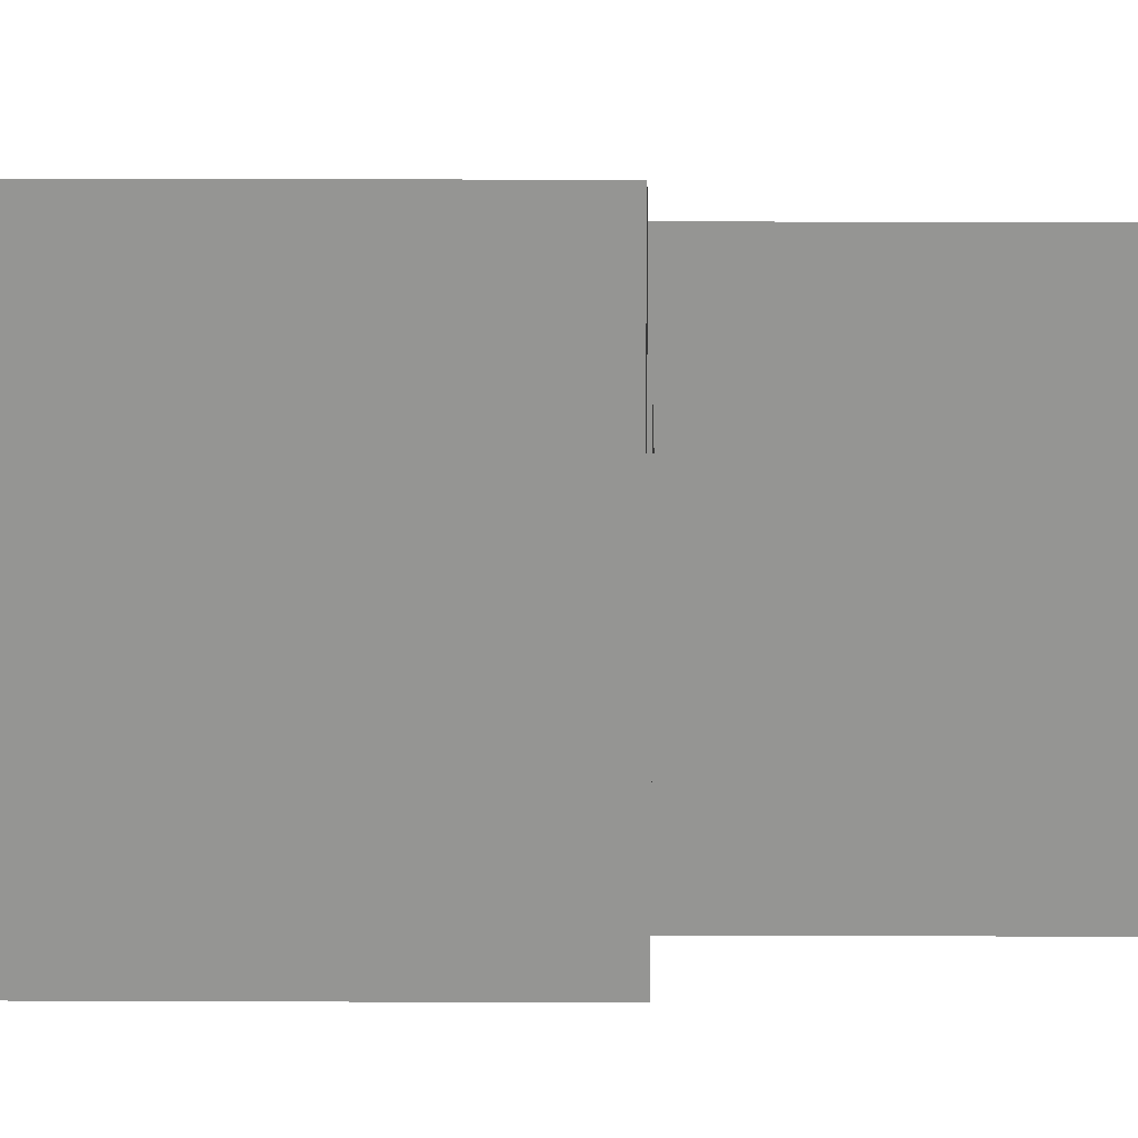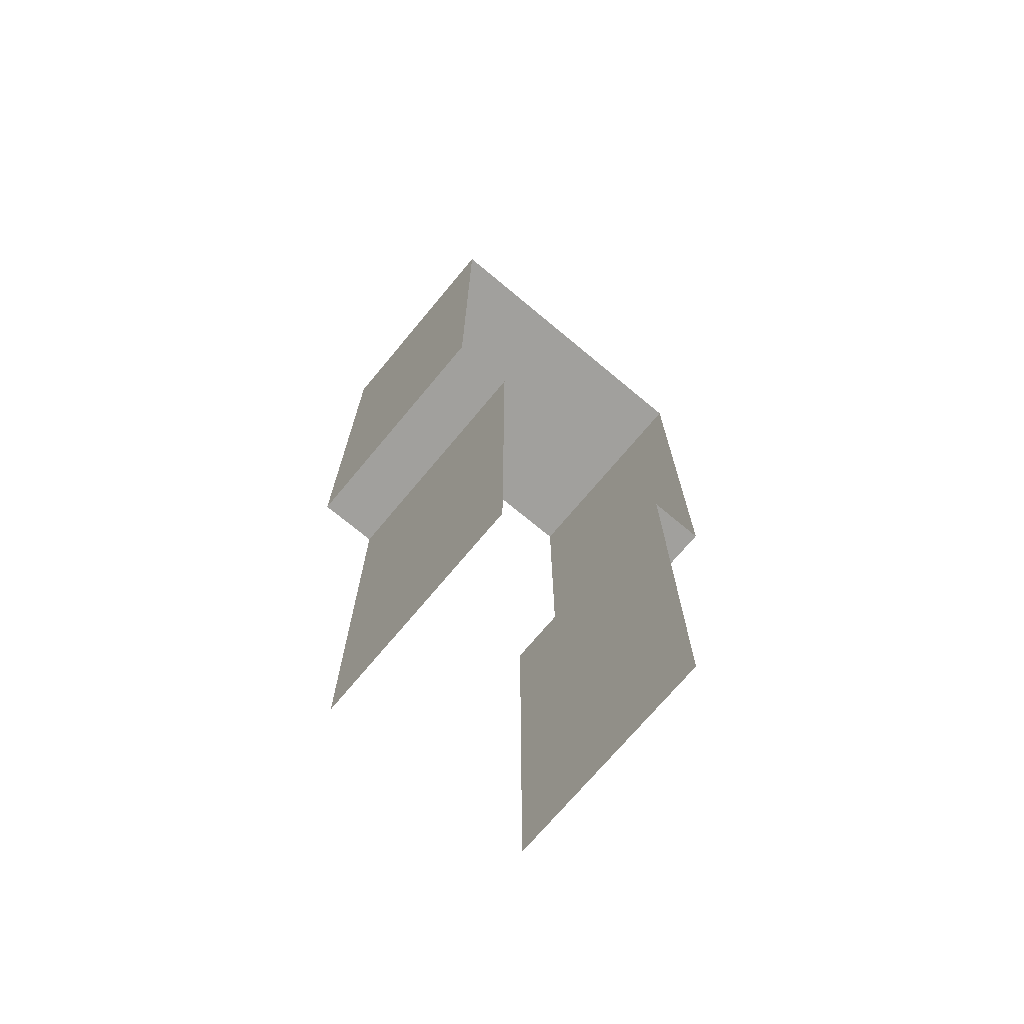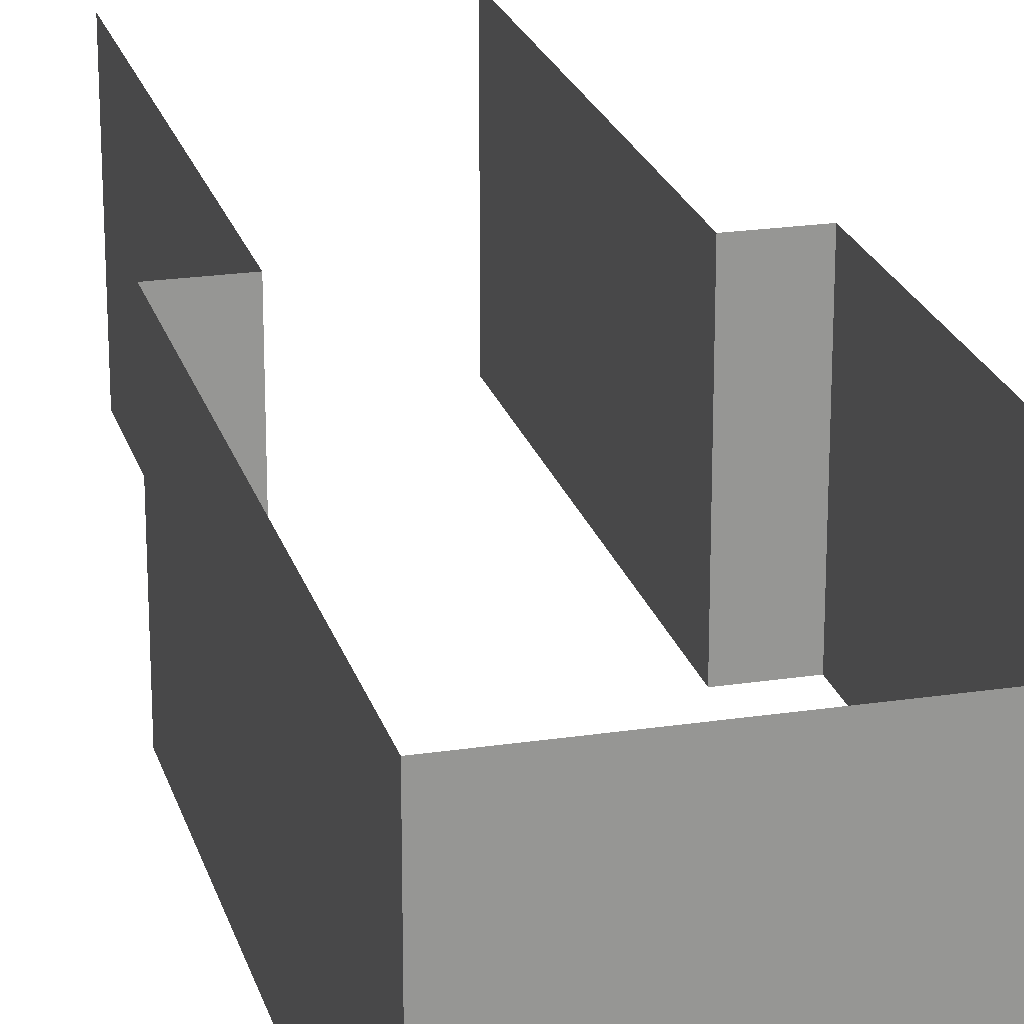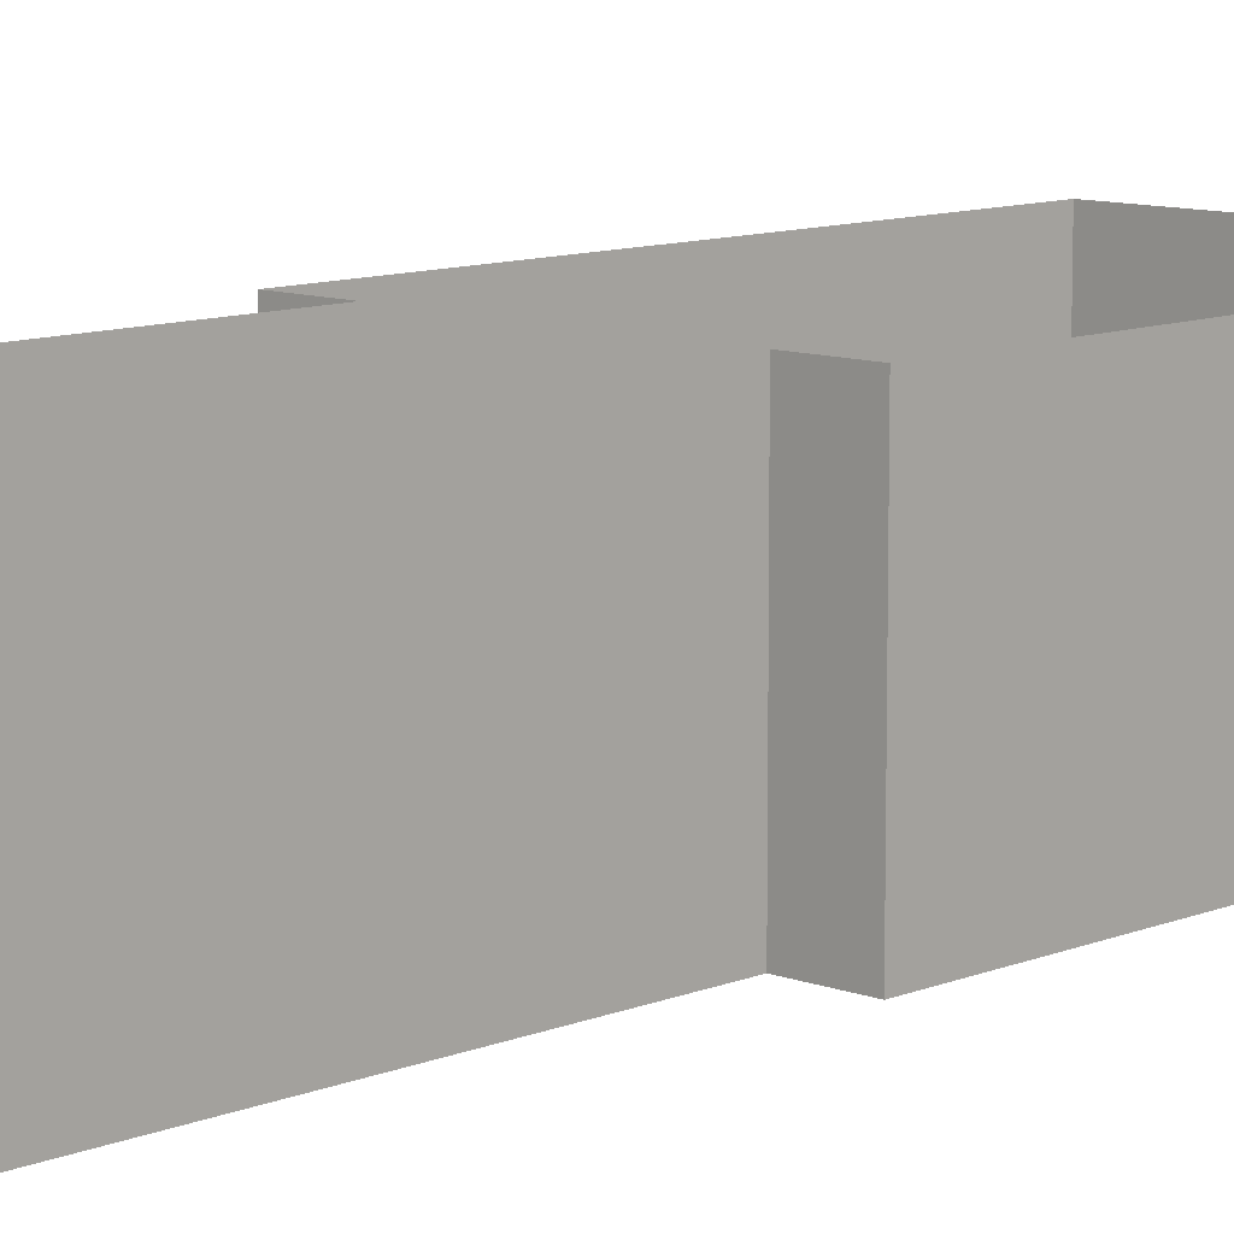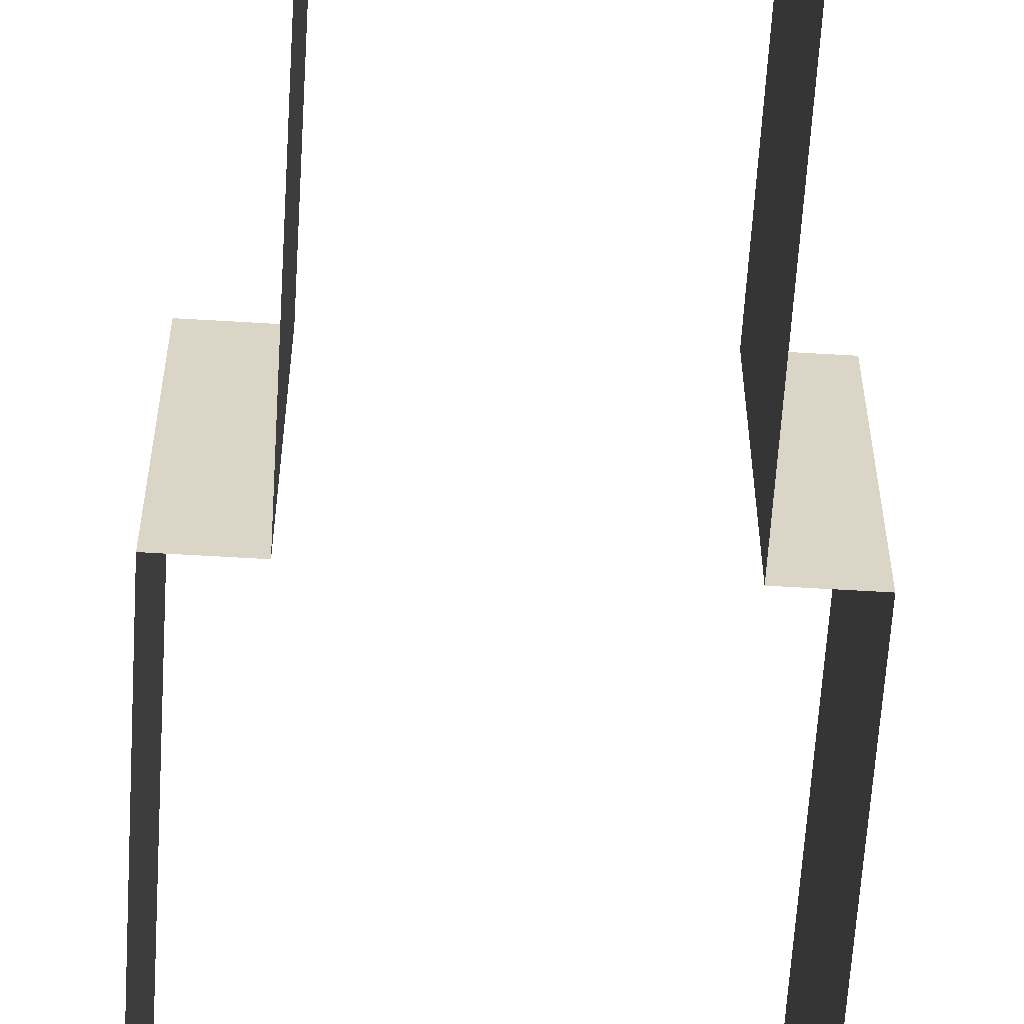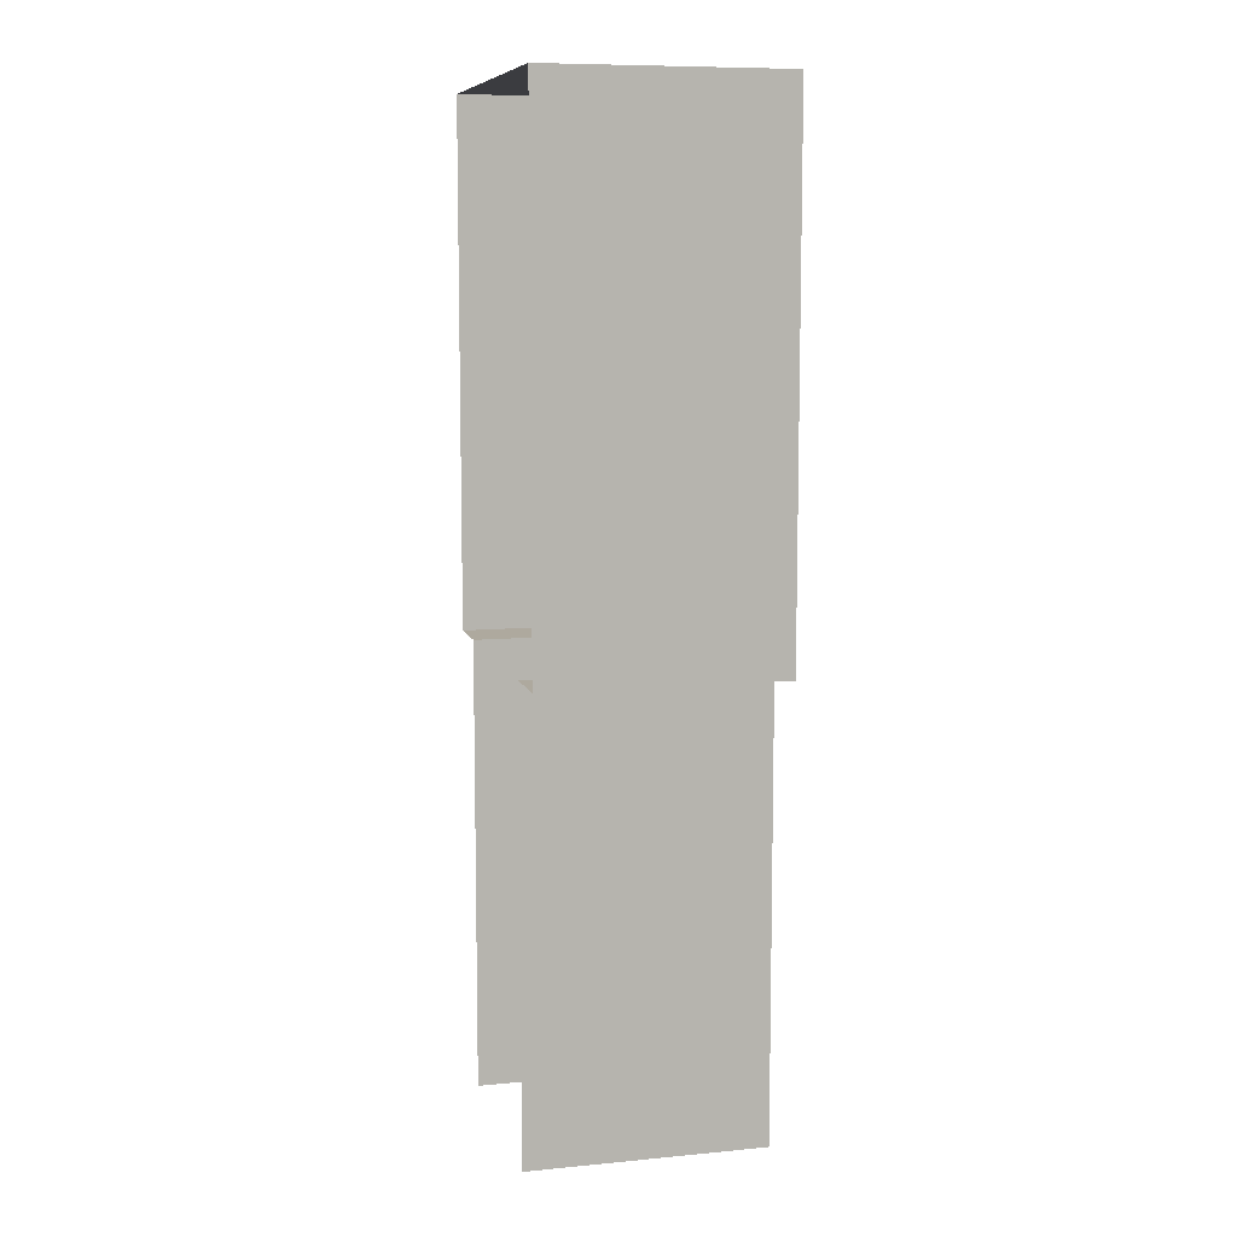
<metadata>
{"format":"obj","ext":"obj","renderer":"f3d","projection":"perspective","resolution":1024,"background":"white","views":[{"elev":22.6,"azim":-89.6,"up":"+Z"},{"elev":-71.7,"azim":-39.8,"up":"+Y"},{"elev":22.2,"azim":165.3,"up":"+Z"},{"elev":10.1,"azim":43.8,"up":"+Z"},{"elev":-61.5,"azim":-3.5,"up":"+Z"},{"elev":9.1,"azim":-104.1,"up":"+Y"}]}
</metadata>
<code>
o #ID705
v 0.08843 0.5819 0.5434
v 0.08843 0.574 0.5393
v 0.08843 0.574 0.5434
v 0.08843 0.5819 0.5393
v 0.08843 0.5819 0.5434
v 0.08739 0.5819 0.5393
v 0.08843 0.5819 0.5393
v 0.08739 0.5819 0.5434
v 0.08739 0.591 0.5434
v 0.08739 0.5819 0.5393
v 0.08739 0.5819 0.5434
v 0.08739 0.591 0.5393
v 0.08739 0.591 0.5434
v 0.09327 0.591 0.5393
v 0.08739 0.591 0.5393
v 0.09327 0.591 0.5434
v 0.09327 0.591 0.5393
v 0.09327 0.5819 0.5434
v 0.09327 0.5819 0.5393
v 0.09327 0.591 0.5434
v 0.09327 0.5819 0.5434
v 0.09226 0.5819 0.5393
v 0.09327 0.5819 0.5393
v 0.09226 0.5819 0.5434
v 0.09226 0.5819 0.5393
v 0.09226 0.574 0.5434
v 0.09226 0.574 0.5393
v 0.09226 0.5819 0.5434
f 1 2 3
f 2 1 4
f 5 6 7
f 6 5 8
f 9 10 11
f 10 9 12
f 13 14 15
f 14 13 16
f 17 18 19
f 18 17 20
f 21 22 23
f 22 21 24
f 25 26 27
f 26 25 28

</code>
